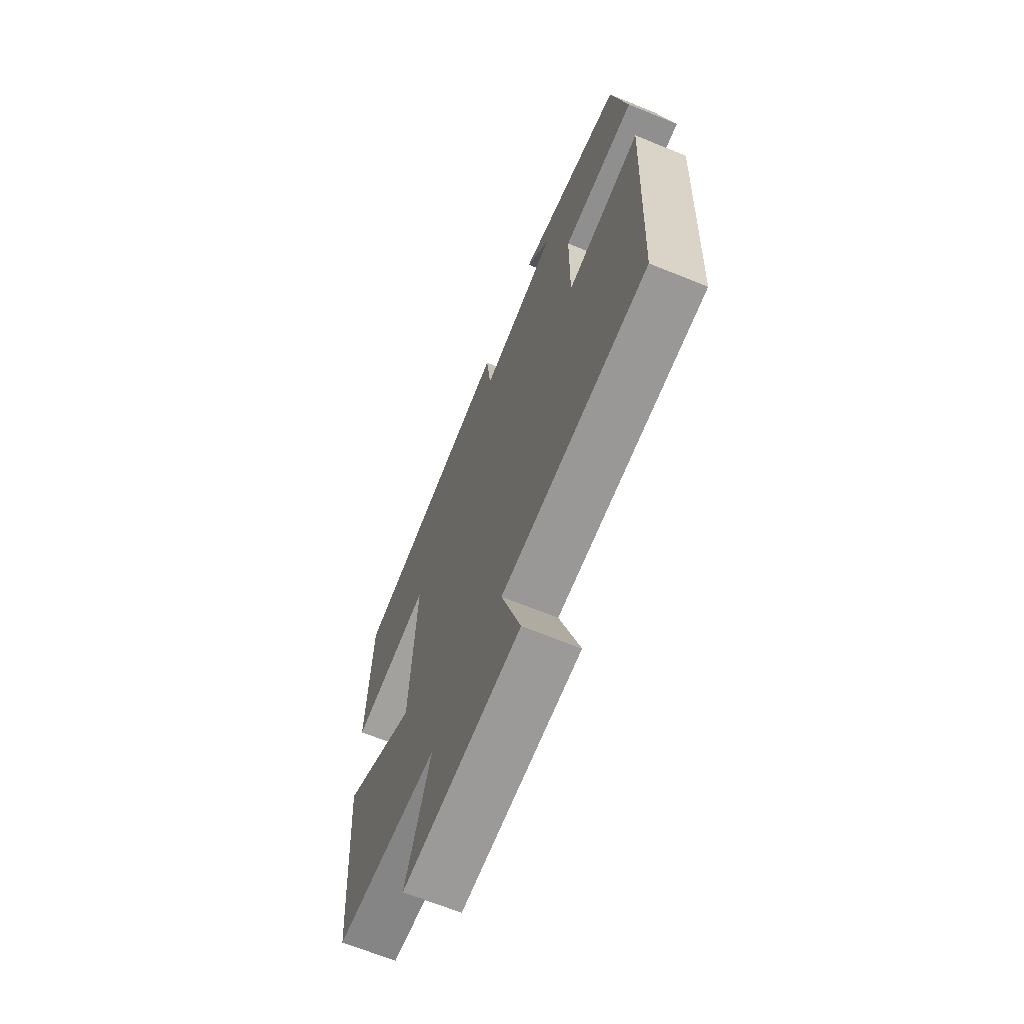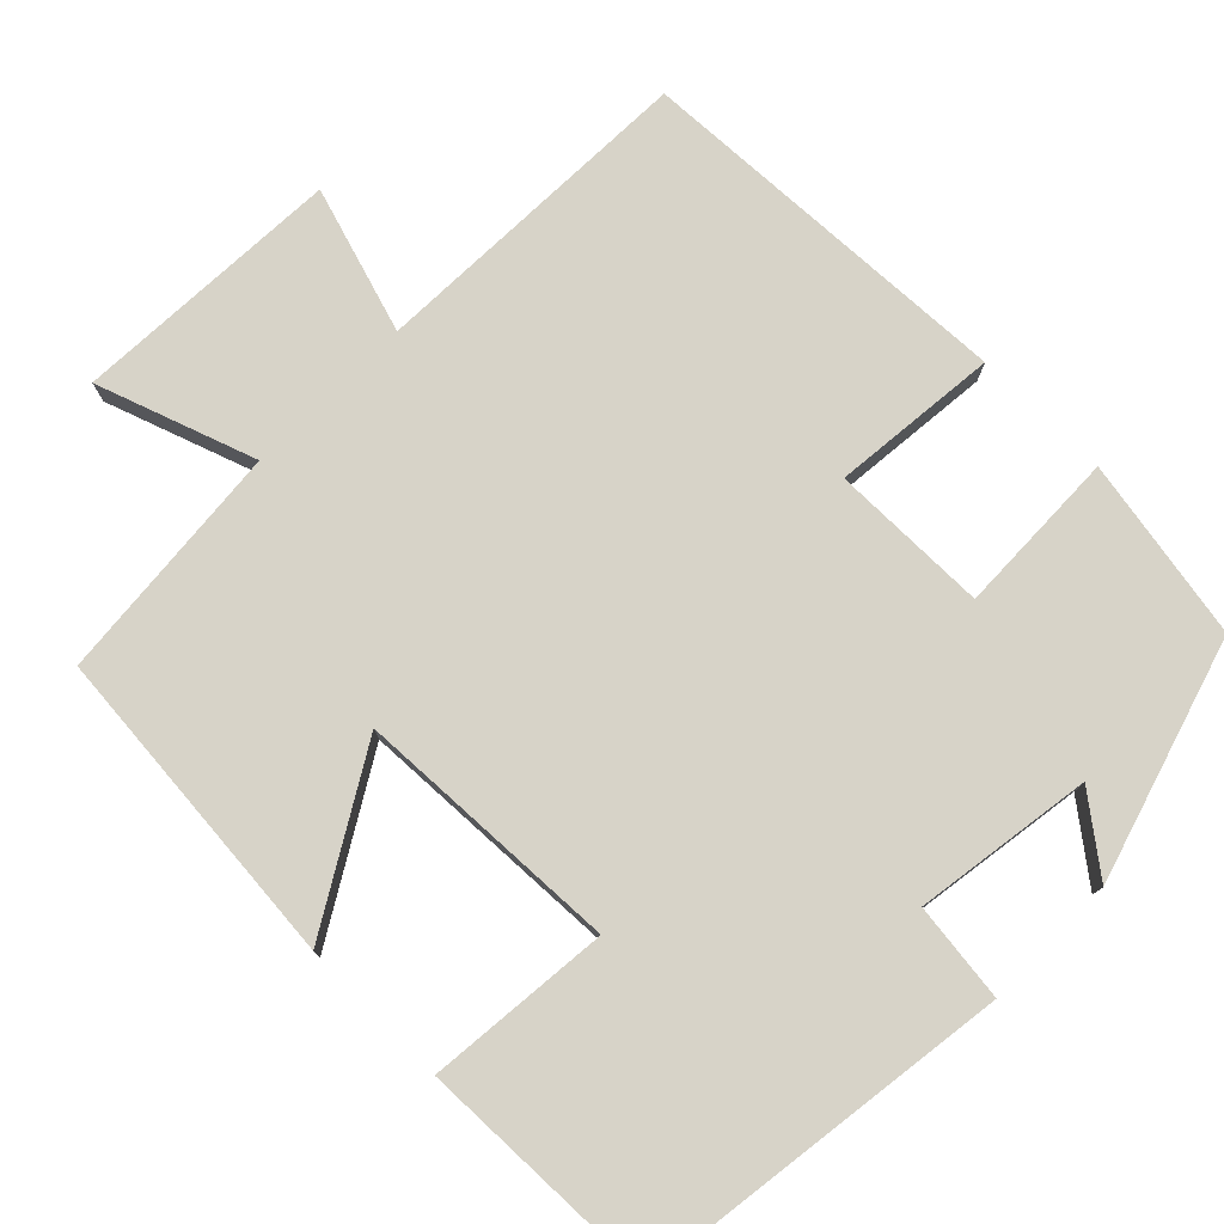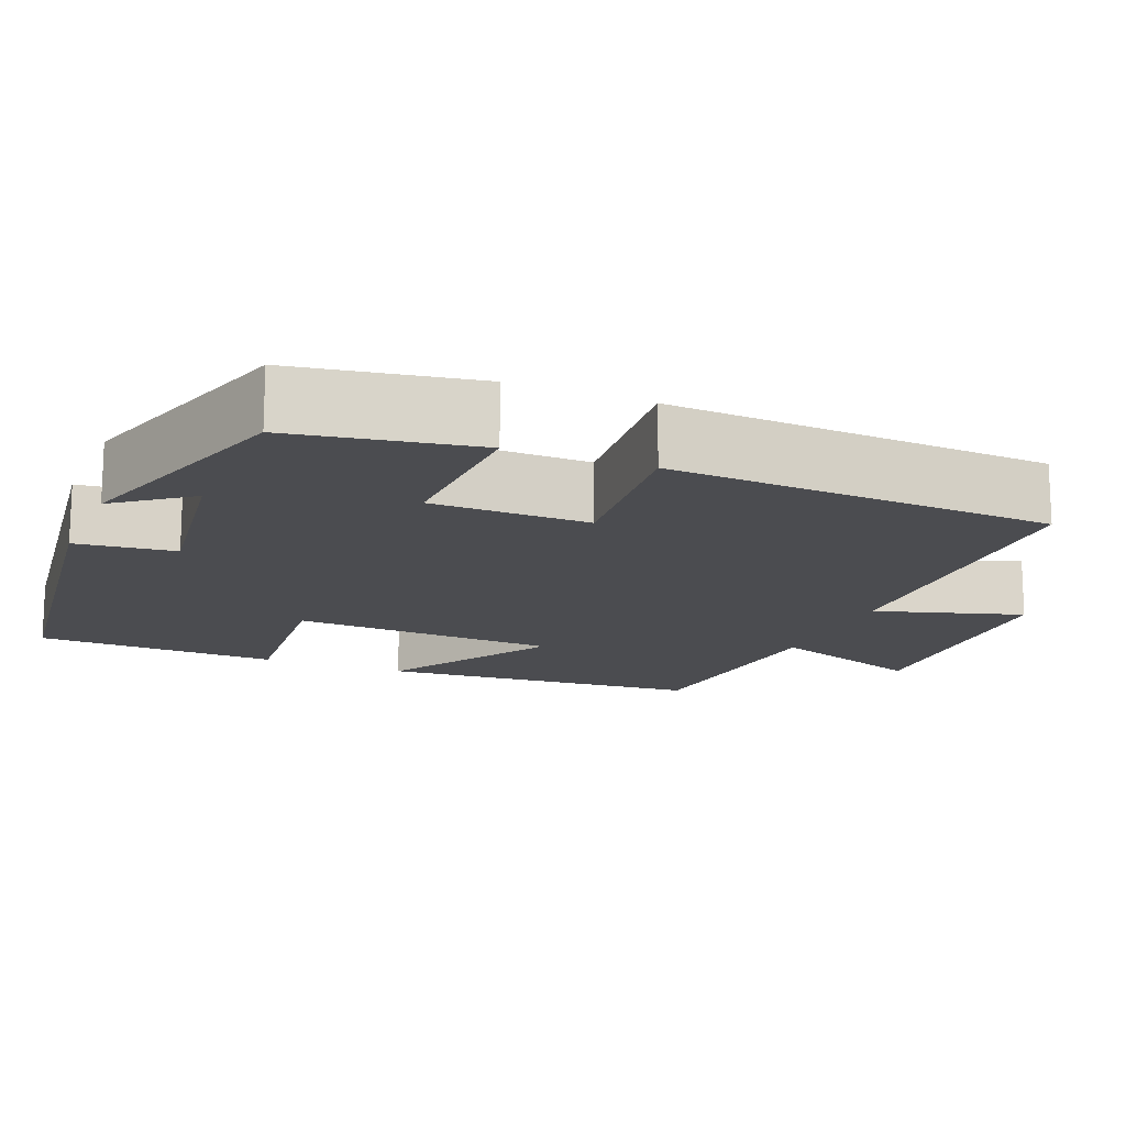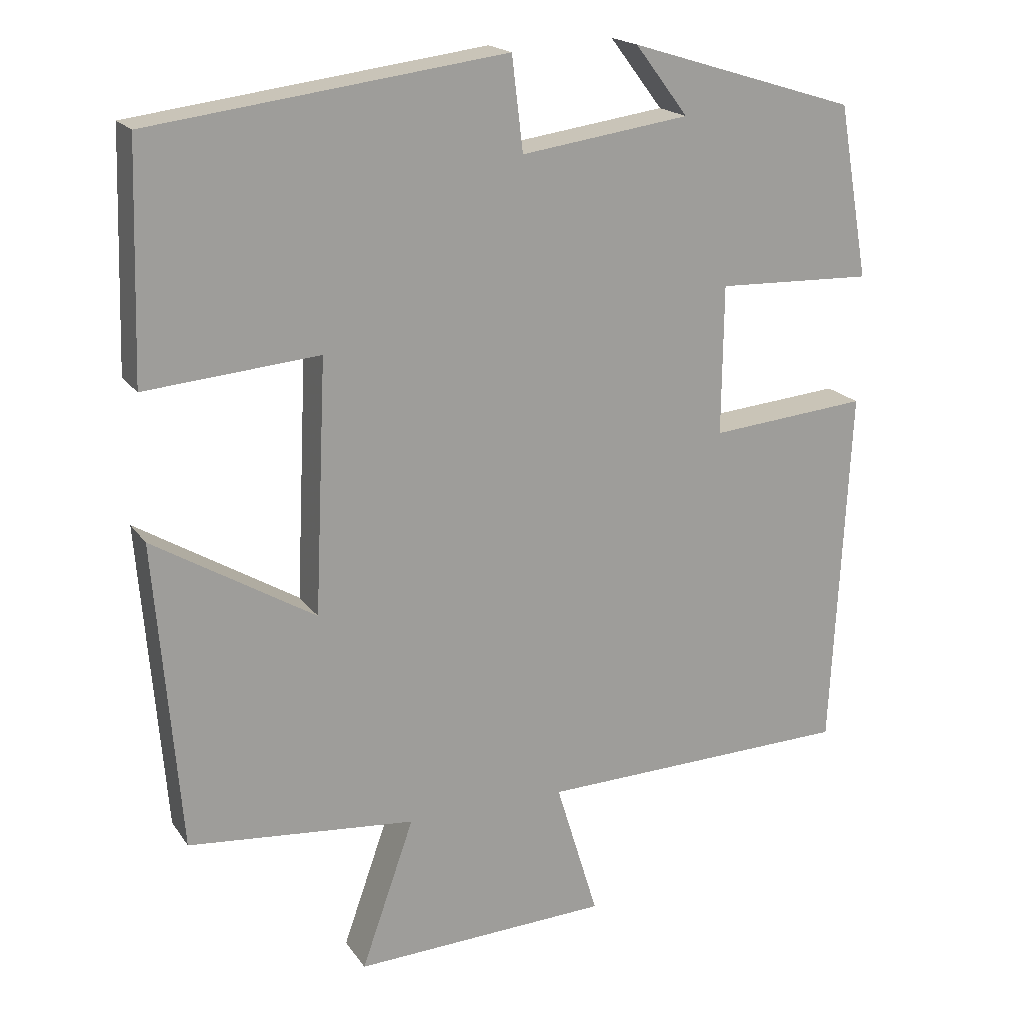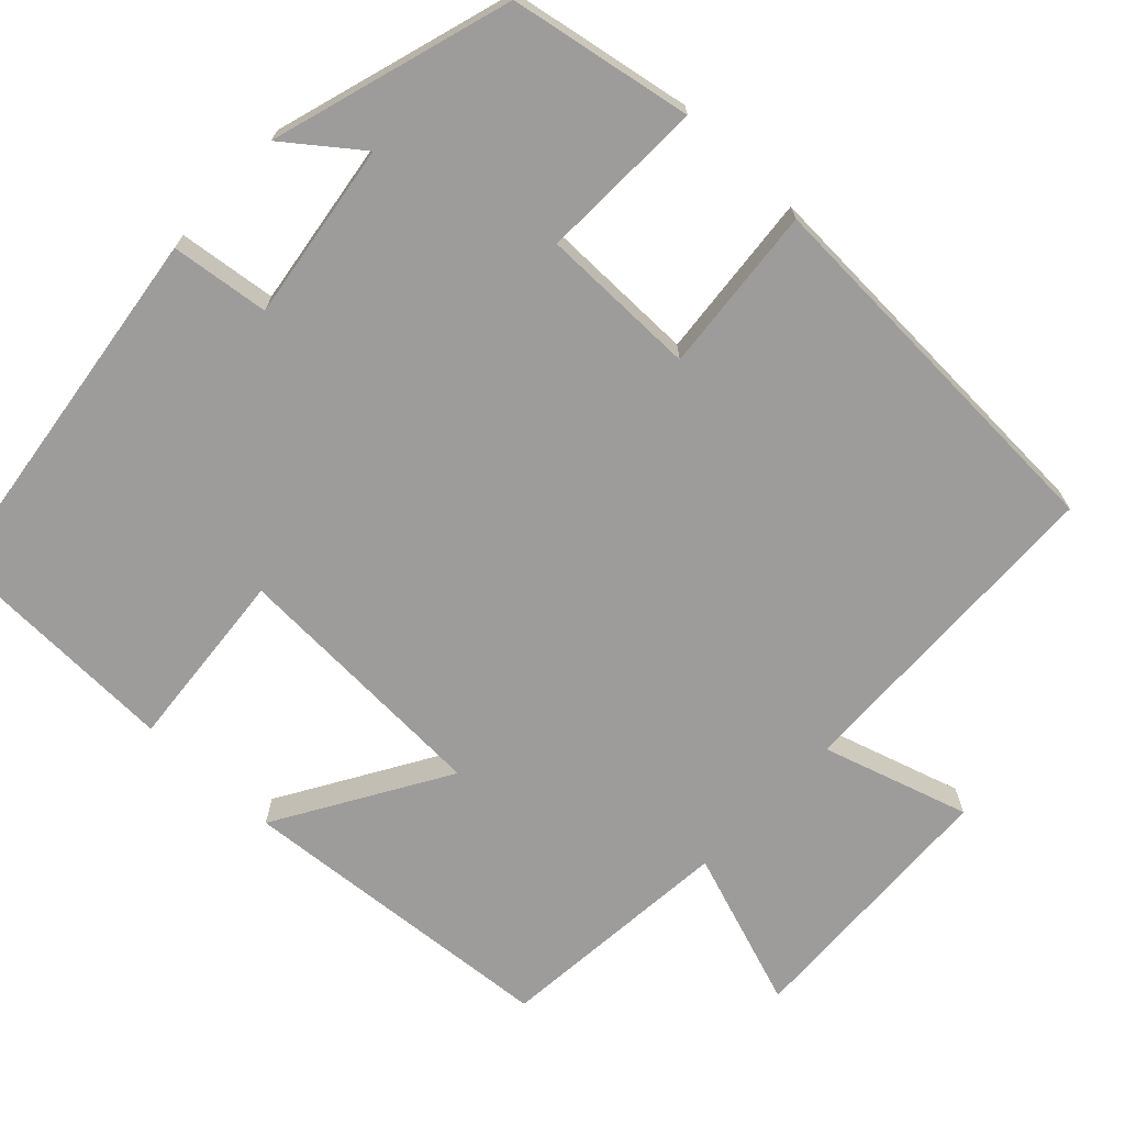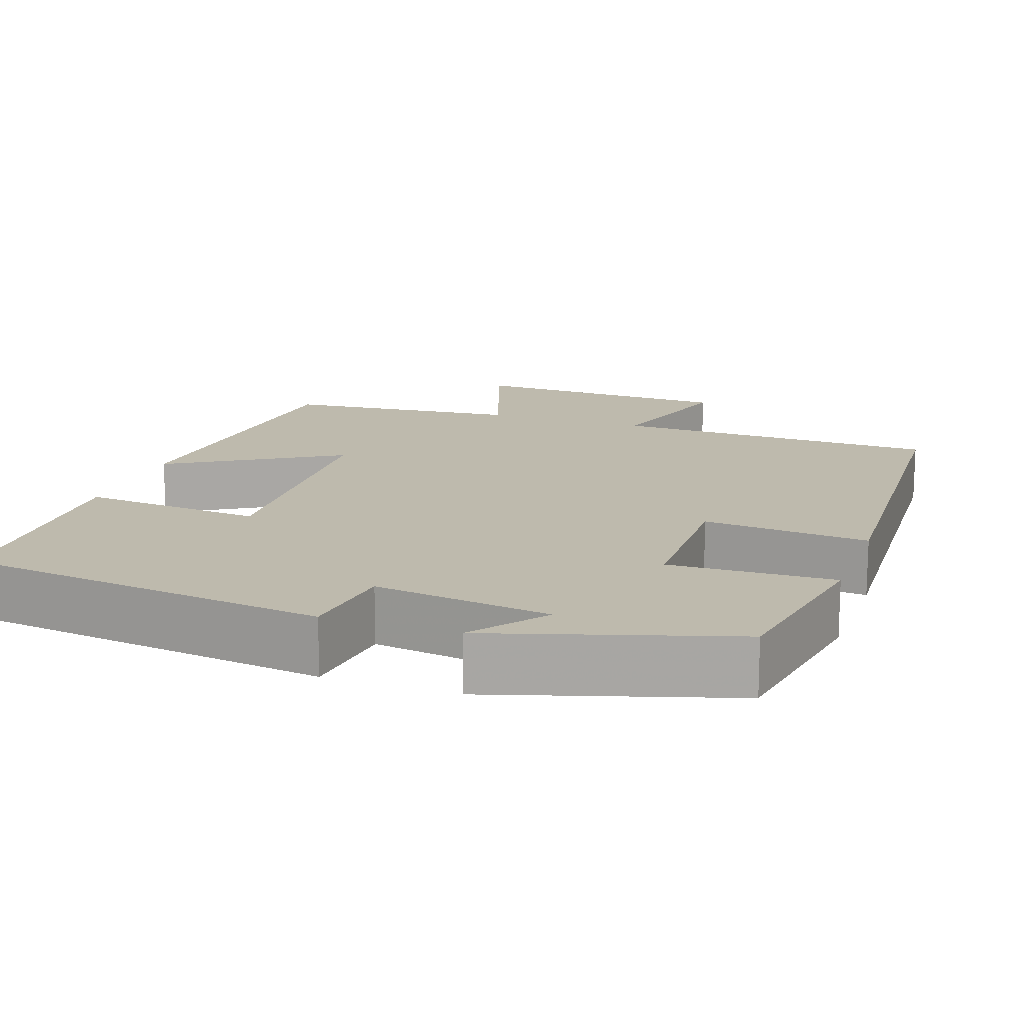
<metadata>
{"format":"obj","ext":"obj","renderer":"f3d","projection":"perspective","resolution":1024,"background":"white","views":[{"elev":-67.2,"azim":67.8,"up":"+Z"},{"elev":77.0,"azim":-45.1,"up":"+Y"},{"elev":-15.2,"azim":67.6,"up":"+Y"},{"elev":18.9,"azim":-24.3,"up":"+Z"},{"elev":-70.2,"azim":46.8,"up":"+Y"},{"elev":15.4,"azim":19.3,"up":"+Y"}]}
</metadata>
<code>
v 0.476 0.07 -0.489
v 0.054 0.07 -0.5
v 0.111 0.07 -0.687
v -0.233 0.07 -0.701
v -0.162 0.07 -0.5
v -0.467 0.07 -0.471
v -0.5 0.07 -0.058
v -0.284 0.07 -0.188
v -0.268 0.07 0.15
v -0.5 0.07 0.13
v -0.49 0.07 0.439
v -0.016 0.07 0.5
v -0.001 0.07 0.375
v 0.225 0.07 0.407
v 0.154 0.07 0.5
v 0.459 0.07 0.406
v 0.5 0.07 0.174
v 0.29 0.07 0.181
v 0.288 0.07 -0.019
v 0.5 0.07 0
v 0.476 0 -0.489
v 0.054 0 -0.5
v 0.111 0 -0.687
v -0.233 0 -0.701
v -0.162 0 -0.5
v -0.467 0 -0.471
v -0.5 0 -0.058
v -0.284 0 -0.188
v -0.268 0 0.15
v -0.5 0 0.13
v -0.49 0 0.439
v -0.016 0 0.5
v -0.001 0 0.375
v 0.225 0 0.407
v 0.154 0 0.5
v 0.459 0 0.406
v 0.5 0 0.174
v 0.29 0 0.181
v 0.288 0 -0.019
v 0.5 0 0
f 19 20 1 2
f 18 19 2
f 16 17 18
f 14 15 16
f 13 14 16 18
f 11 12 13
f 10 11 13
f 9 10 13
f 13 18 2
f 9 13 2
f 8 9 2
f 7 8 2
f 6 7 2
f 5 6 2
f 2 3 4 5
f 22 21 40 39
f 22 39 38
f 38 37 36
f 36 35 34
f 38 36 34 33
f 33 32 31
f 33 31 30
f 33 30 29
f 22 38 33
f 22 33 29
f 22 29 28
f 22 28 27
f 22 27 26
f 22 26 25
f 25 24 23 22
f 1 21 22 2
f 2 22 23 3
f 3 23 24 4
f 4 24 25 5
f 5 25 26 6
f 6 26 27 7
f 7 27 28 8
f 8 28 29 9
f 9 29 30 10
f 10 30 31 11
f 11 31 32 12
f 12 32 33 13
f 13 33 34 14
f 14 34 35 15
f 15 35 36 16
f 16 36 37 17
f 17 37 38 18
f 18 38 39 19
f 19 39 40 20
f 20 40 21 1

</code>
